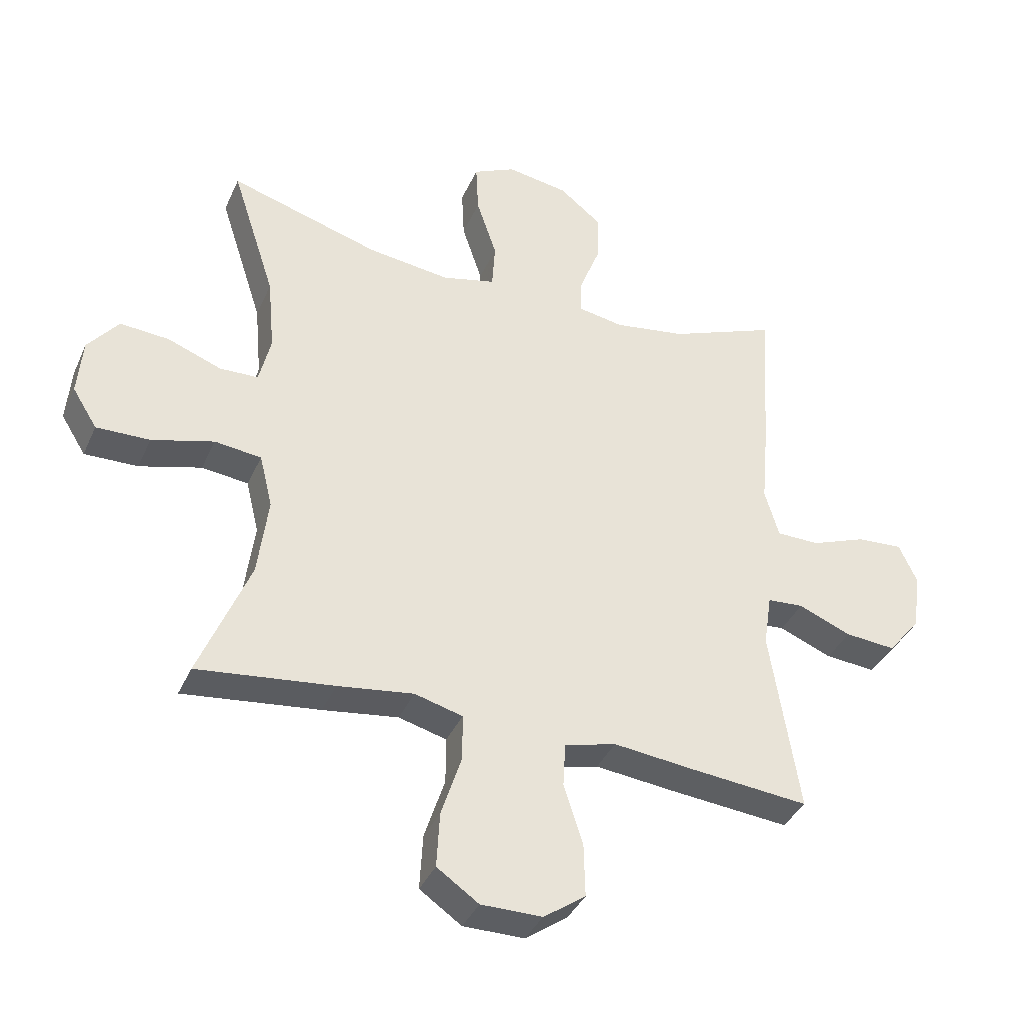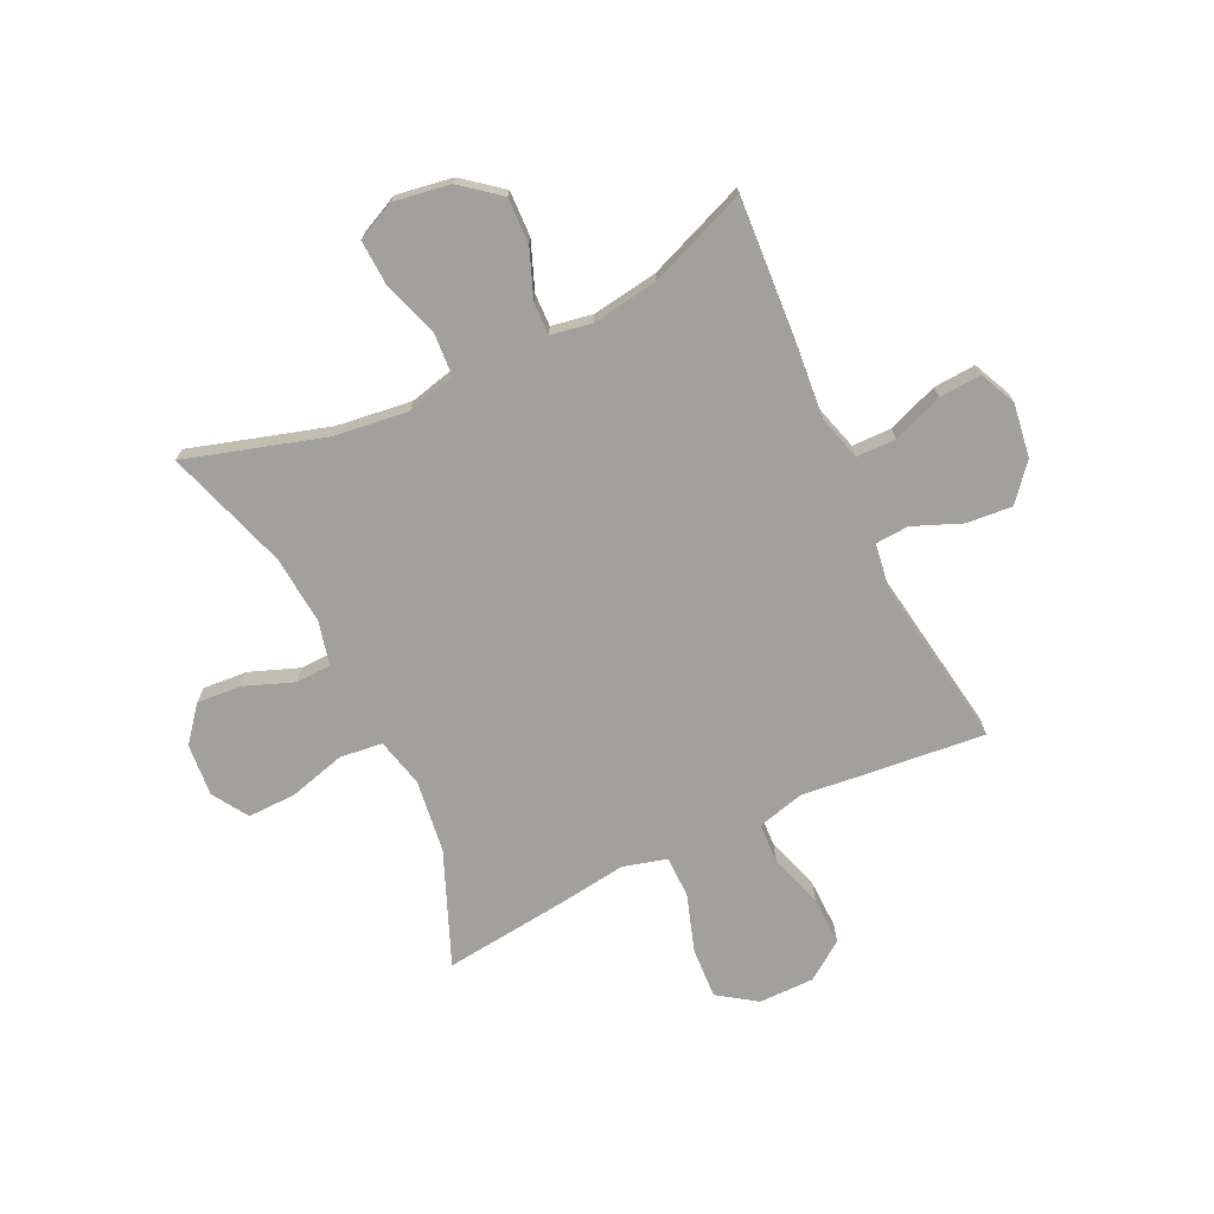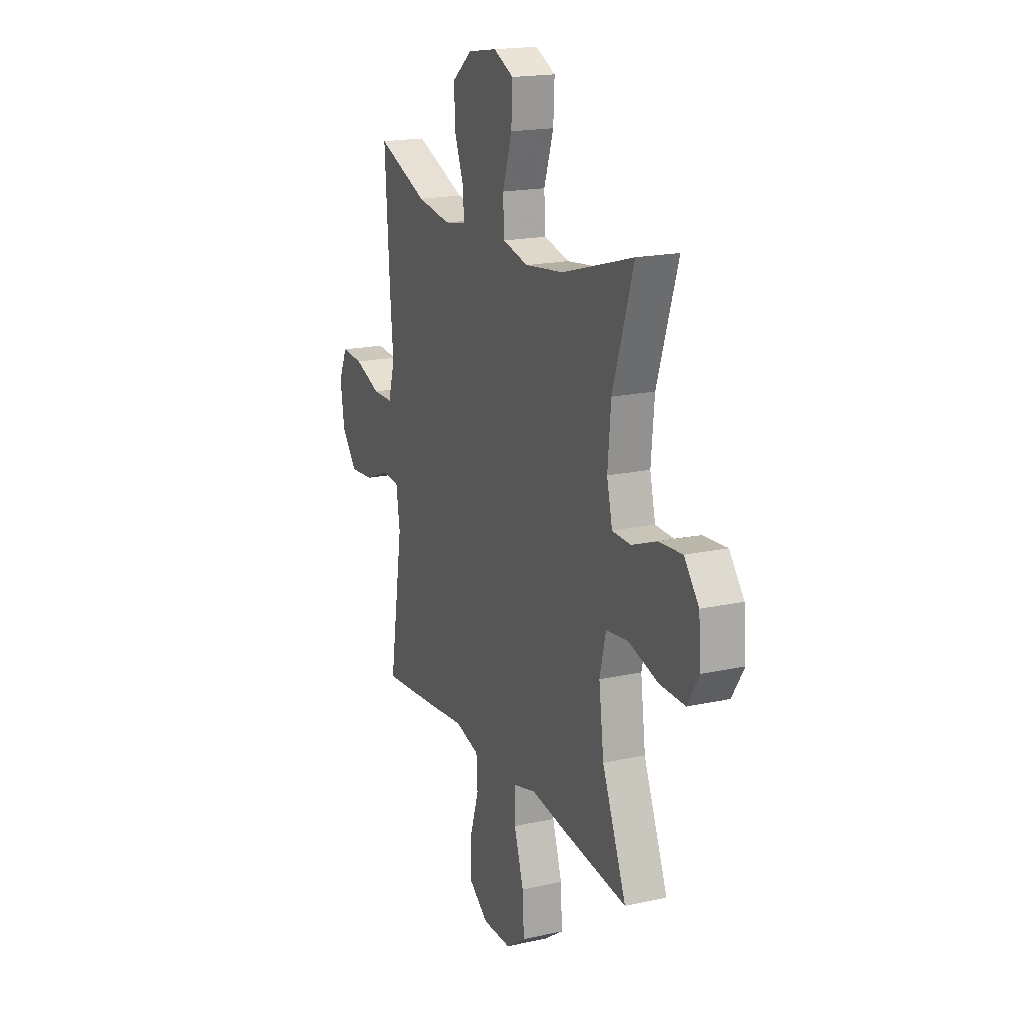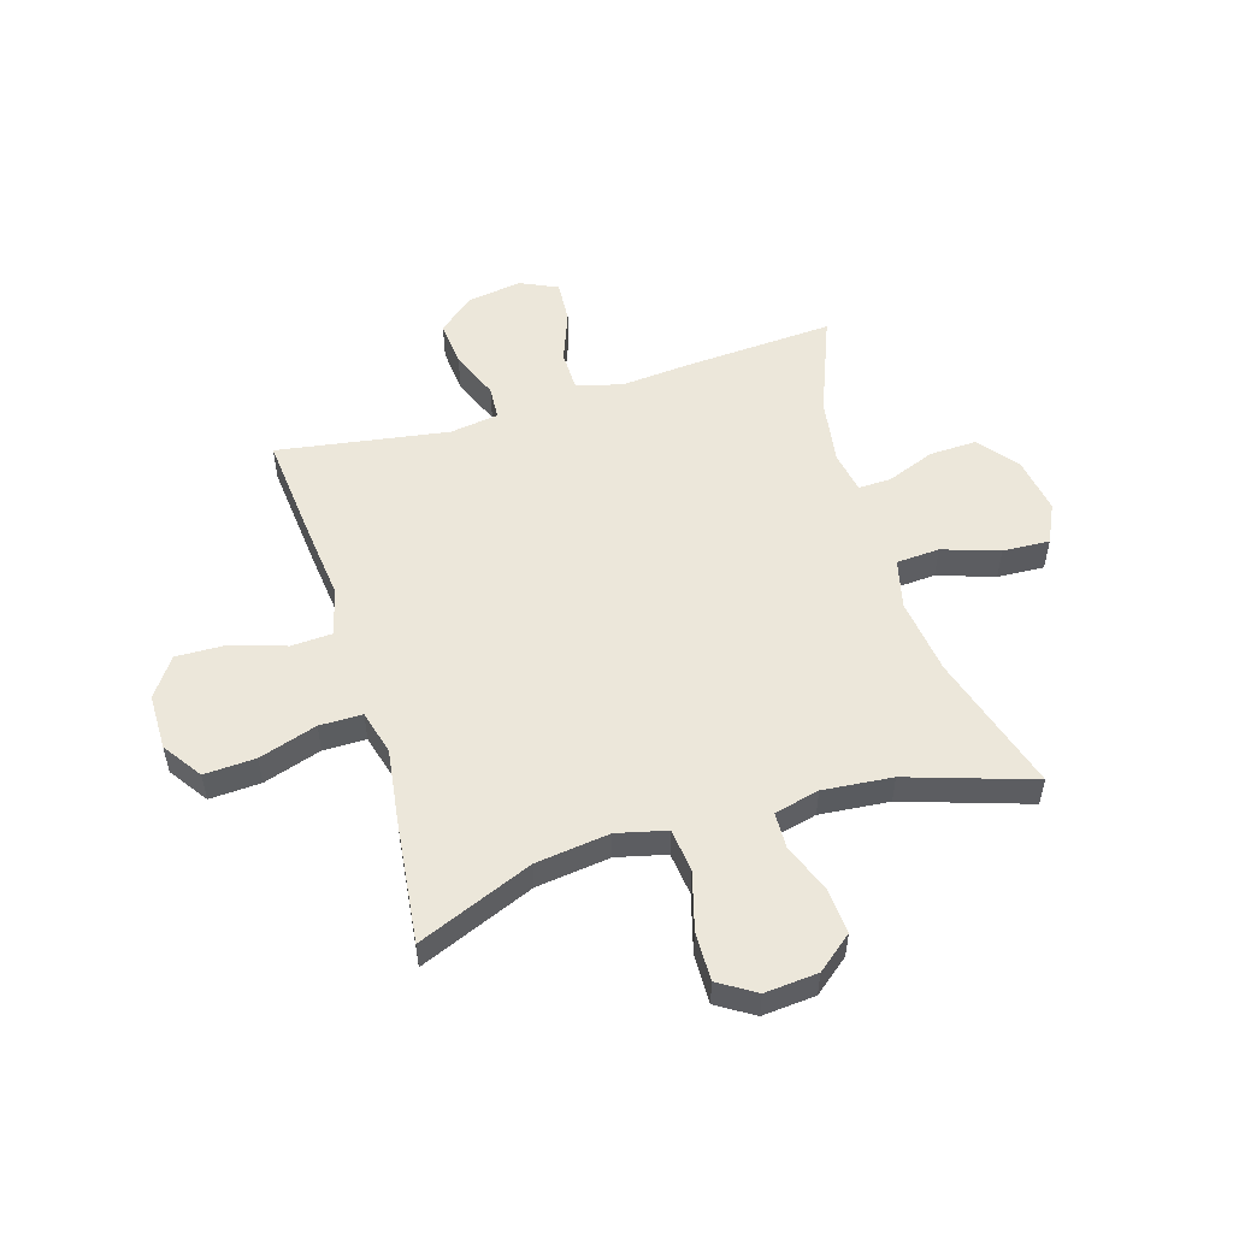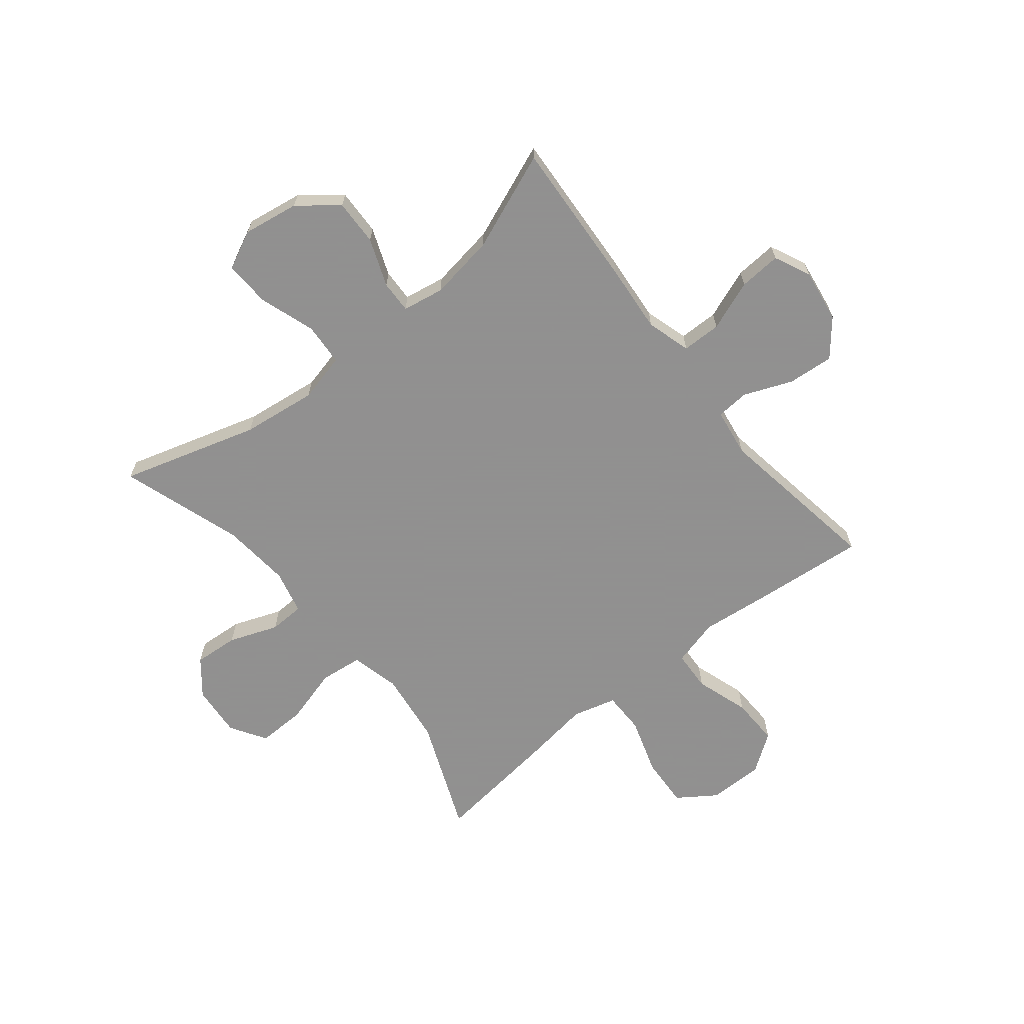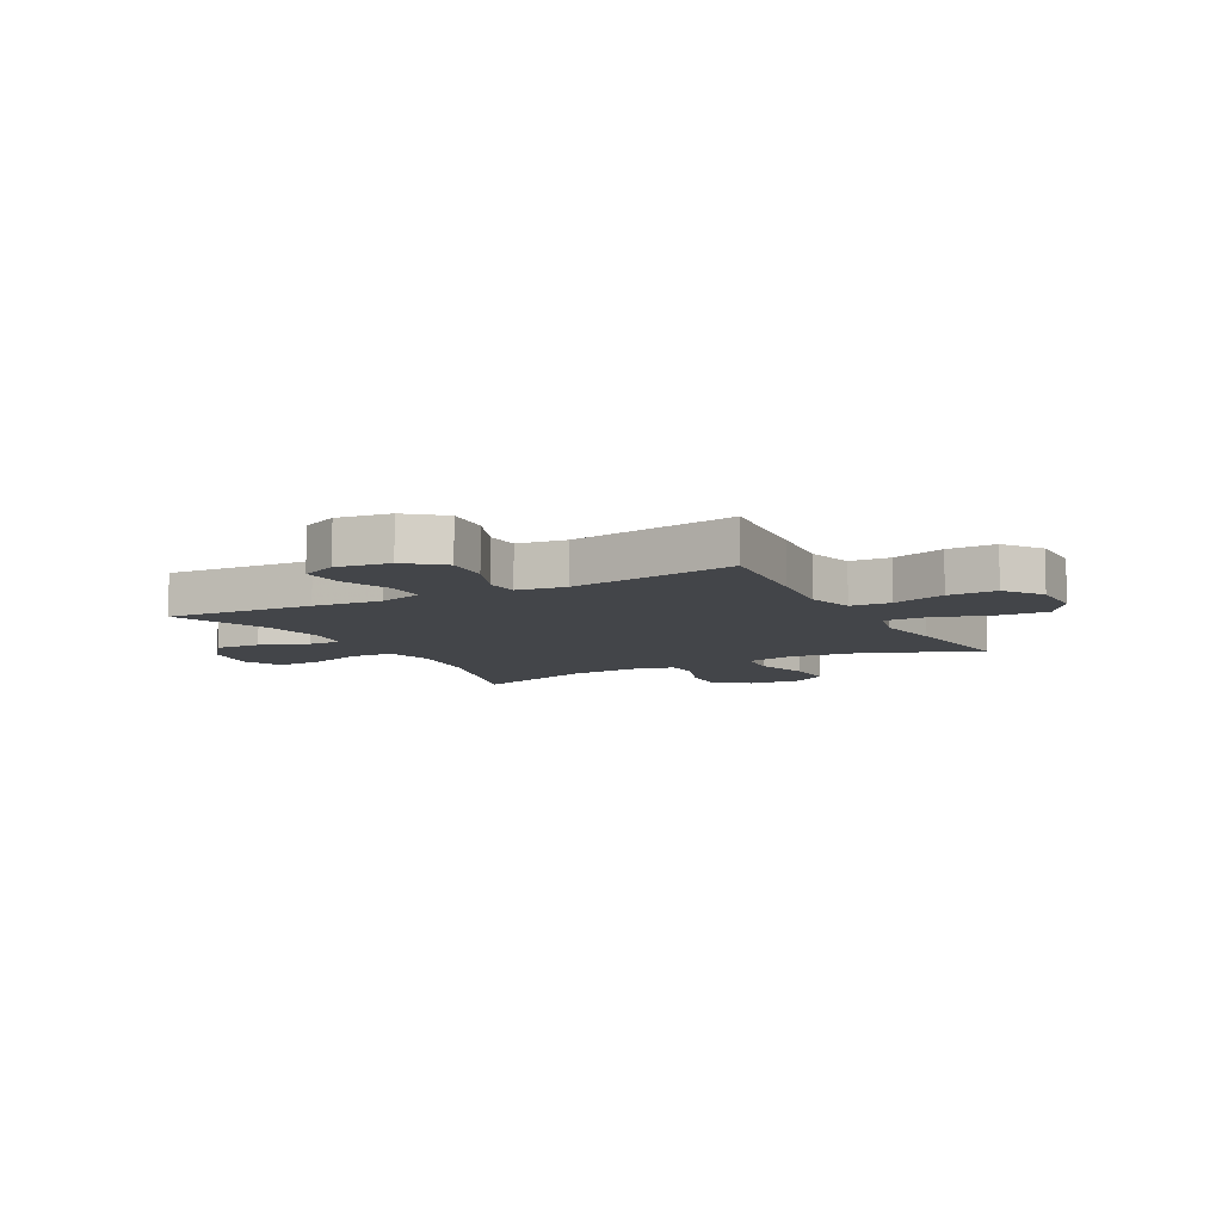
<metadata>
{"format":"obj","ext":"obj","renderer":"f3d","projection":"perspective","resolution":1024,"background":"white","views":[{"elev":-37.8,"azim":-22.2,"up":"+Z"},{"elev":-71.6,"azim":25.4,"up":"+Y"},{"elev":18.4,"azim":-113.1,"up":"+Z"},{"elev":53.1,"azim":-106.8,"up":"+Y"},{"elev":-65.8,"azim":38.9,"up":"+Y"},{"elev":-8.7,"azim":118.4,"up":"+Y"}]}
</metadata>
<code>
v -0.5 0.07 0.5
v -0.255 0.07 0.427
v -0.121 0.07 0.41
v -0.034 0.07 0.431
v -0.029 0.07 0.507
v -0.062 0.07 0.606
v -0.066 0.07 0.689
v 0.003 0.07 0.722
v 0.103 0.07 0.706
v 0.172 0.07 0.651
v 0.169 0.07 0.569
v 0.136 0.07 0.484
v 0.134 0.07 0.426
v 0.208 0.07 0.413
v 0.325 0.07 0.431
v 0.5 0.07 0.5
v 0.483 0.07 0.236
v 0.472 0.07 0.113
v 0.495 0.07 0.034
v 0.565 0.07 0.033
v 0.655 0.07 0.067
v 0.73 0.07 0.072
v 0.76 0.07 0.007
v 0.746 0.07 -0.088
v 0.693 0.07 -0.152
v 0.611 0.07 -0.145
v 0.525 0.07 -0.11
v 0.466 0.07 -0.114
v 0.453 0.07 -0.2
v 0.5 0.07 -0.5
v 0.302 0.07 -0.481
v 0.175 0.07 -0.467
v 0.091 0.07 -0.489
v 0.087 0.07 -0.561
v 0.118 0.07 -0.657
v 0.12 0.07 -0.744
v 0.052 0.07 -0.792
v -0.047 0.07 -0.792
v -0.115 0.07 -0.745
v -0.11 0.07 -0.655
v -0.077 0.07 -0.553
v -0.077 0.07 -0.478
v -0.155 0.07 -0.457
v -0.278 0.07 -0.474
v -0.5 0.07 -0.5
v -0.417 0.07 -0.298
v -0.4 0.07 -0.168
v -0.421 0.07 -0.081
v -0.497 0.07 -0.072
v -0.598 0.07 -0.1
v -0.685 0.07 -0.102
v -0.725 0.07 -0.038
v -0.717 0.07 0.055
v -0.667 0.07 0.117
v -0.587 0.07 0.111
v -0.5 0.07 0.078
v -0.437 0.07 0.08
v -0.418 0.07 0.159
v -0.429 0.07 0.281
v -0.5 0 0.5
v -0.255 0 0.427
v -0.121 0 0.41
v -0.034 0 0.431
v -0.029 0 0.507
v -0.062 0 0.606
v -0.066 0 0.689
v 0.003 0 0.722
v 0.103 0 0.706
v 0.172 0 0.651
v 0.169 0 0.569
v 0.136 0 0.484
v 0.134 0 0.426
v 0.208 0 0.413
v 0.325 0 0.431
v 0.5 0 0.5
v 0.483 0 0.236
v 0.472 0 0.113
v 0.495 0 0.034
v 0.565 0 0.033
v 0.655 0 0.067
v 0.73 0 0.072
v 0.76 0 0.007
v 0.746 0 -0.088
v 0.693 0 -0.152
v 0.611 0 -0.145
v 0.525 0 -0.11
v 0.466 0 -0.114
v 0.453 0 -0.2
v 0.5 0 -0.5
v 0.302 0 -0.481
v 0.175 0 -0.467
v 0.091 0 -0.489
v 0.087 0 -0.561
v 0.118 0 -0.657
v 0.12 0 -0.744
v 0.052 0 -0.792
v -0.047 0 -0.792
v -0.115 0 -0.745
v -0.11 0 -0.655
v -0.077 0 -0.553
v -0.077 0 -0.478
v -0.155 0 -0.457
v -0.278 0 -0.474
v -0.5 0 -0.5
v -0.417 0 -0.298
v -0.4 0 -0.168
v -0.421 0 -0.081
v -0.497 0 -0.072
v -0.598 0 -0.1
v -0.685 0 -0.102
v -0.725 0 -0.038
v -0.717 0 0.055
v -0.667 0 0.117
v -0.587 0 0.111
v -0.5 0 0.078
v -0.437 0 0.08
v -0.418 0 0.159
v -0.429 0 0.281
f 53 54 55 56
f 53 56 57
f 52 53 57
f 49 50 51 52
f 48 49 52 57
f 47 48 57 58
f 43 44 45 46
f 42 43 46 47
f 38 39 40 41
f 38 41 42
f 37 38 42
f 34 35 36 37
f 33 34 37 42
f 32 33 42 47
f 29 30 31 32
f 28 29 32 47
f 24 25 26 27
f 20 21 22 23
f 19 20 23 24
f 15 16 17 18
f 14 15 18 19
f 13 14 19
f 9 10 11 12
f 9 12 13
f 8 9 13
f 5 6 7 8
f 4 5 8 13
f 3 4 13 19
f 59 1 2
f 58 59 2 3
f 19 24 27 28
f 28 47 58
f 3 19 28 58
f 115 114 113 112
f 116 115 112
f 116 112 111
f 111 110 109 108
f 116 111 108 107
f 117 116 107 106
f 105 104 103 102
f 106 105 102 101
f 100 99 98 97
f 101 100 97
f 101 97 96
f 96 95 94 93
f 101 96 93 92
f 106 101 92 91
f 91 90 89 88
f 106 91 88 87
f 86 85 84 83
f 82 81 80 79
f 83 82 79 78
f 77 76 75 74
f 78 77 74 73
f 78 73 72
f 71 70 69 68
f 72 71 68
f 72 68 67
f 67 66 65 64
f 72 67 64 63
f 78 72 63 62
f 61 60 118
f 62 61 118 117
f 87 86 83 78
f 117 106 87
f 117 87 78 62
f 1 60 61 2
f 2 61 62 3
f 3 62 63 4
f 4 63 64 5
f 5 64 65 6
f 6 65 66 7
f 7 66 67 8
f 8 67 68 9
f 9 68 69 10
f 10 69 70 11
f 11 70 71 12
f 12 71 72 13
f 13 72 73 14
f 14 73 74 15
f 15 74 75 16
f 16 75 76 17
f 17 76 77 18
f 18 77 78 19
f 19 78 79 20
f 20 79 80 21
f 21 80 81 22
f 22 81 82 23
f 23 82 83 24
f 24 83 84 25
f 25 84 85 26
f 26 85 86 27
f 27 86 87 28
f 28 87 88 29
f 29 88 89 30
f 30 89 90 31
f 31 90 91 32
f 32 91 92 33
f 33 92 93 34
f 34 93 94 35
f 35 94 95 36
f 36 95 96 37
f 37 96 97 38
f 38 97 98 39
f 39 98 99 40
f 40 99 100 41
f 41 100 101 42
f 42 101 102 43
f 43 102 103 44
f 44 103 104 45
f 45 104 105 46
f 46 105 106 47
f 47 106 107 48
f 48 107 108 49
f 49 108 109 50
f 50 109 110 51
f 51 110 111 52
f 52 111 112 53
f 53 112 113 54
f 54 113 114 55
f 55 114 115 56
f 56 115 116 57
f 57 116 117 58
f 58 117 118 59
f 59 118 60 1

</code>
